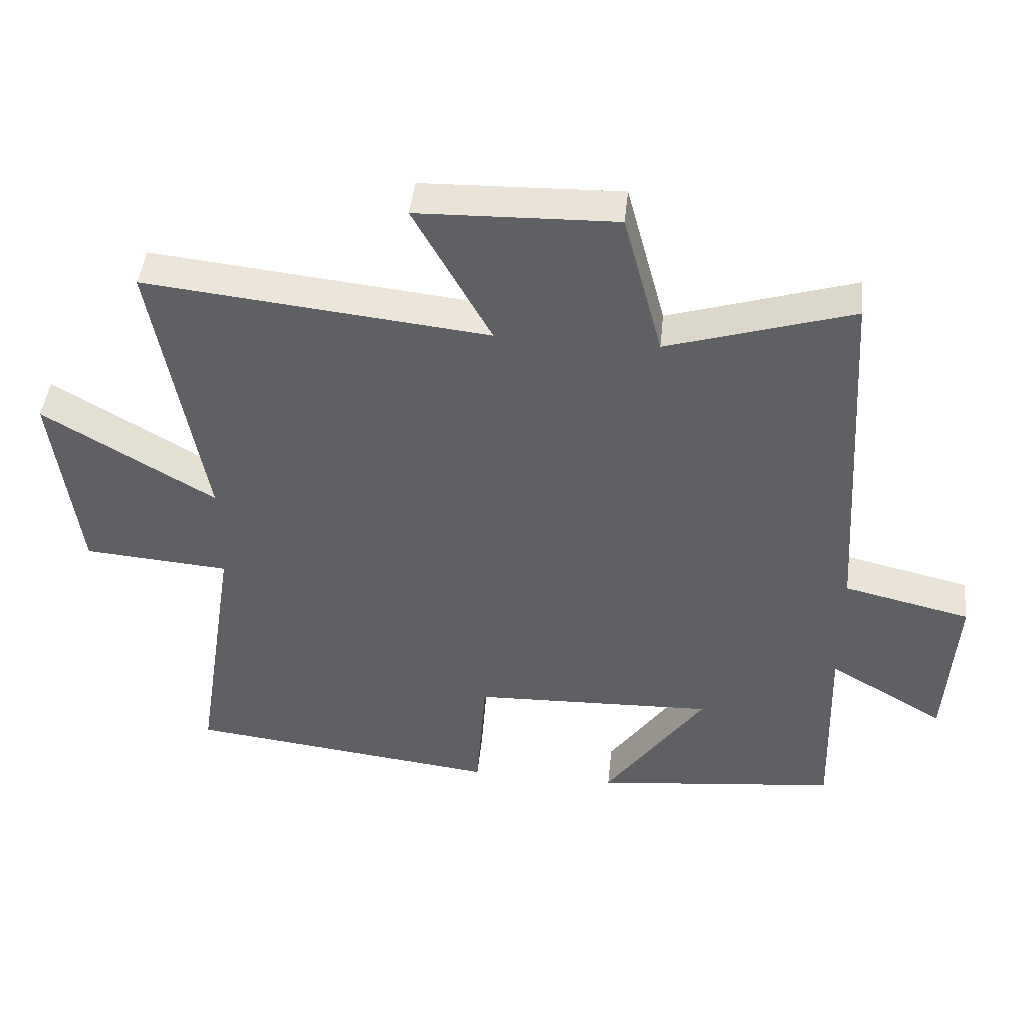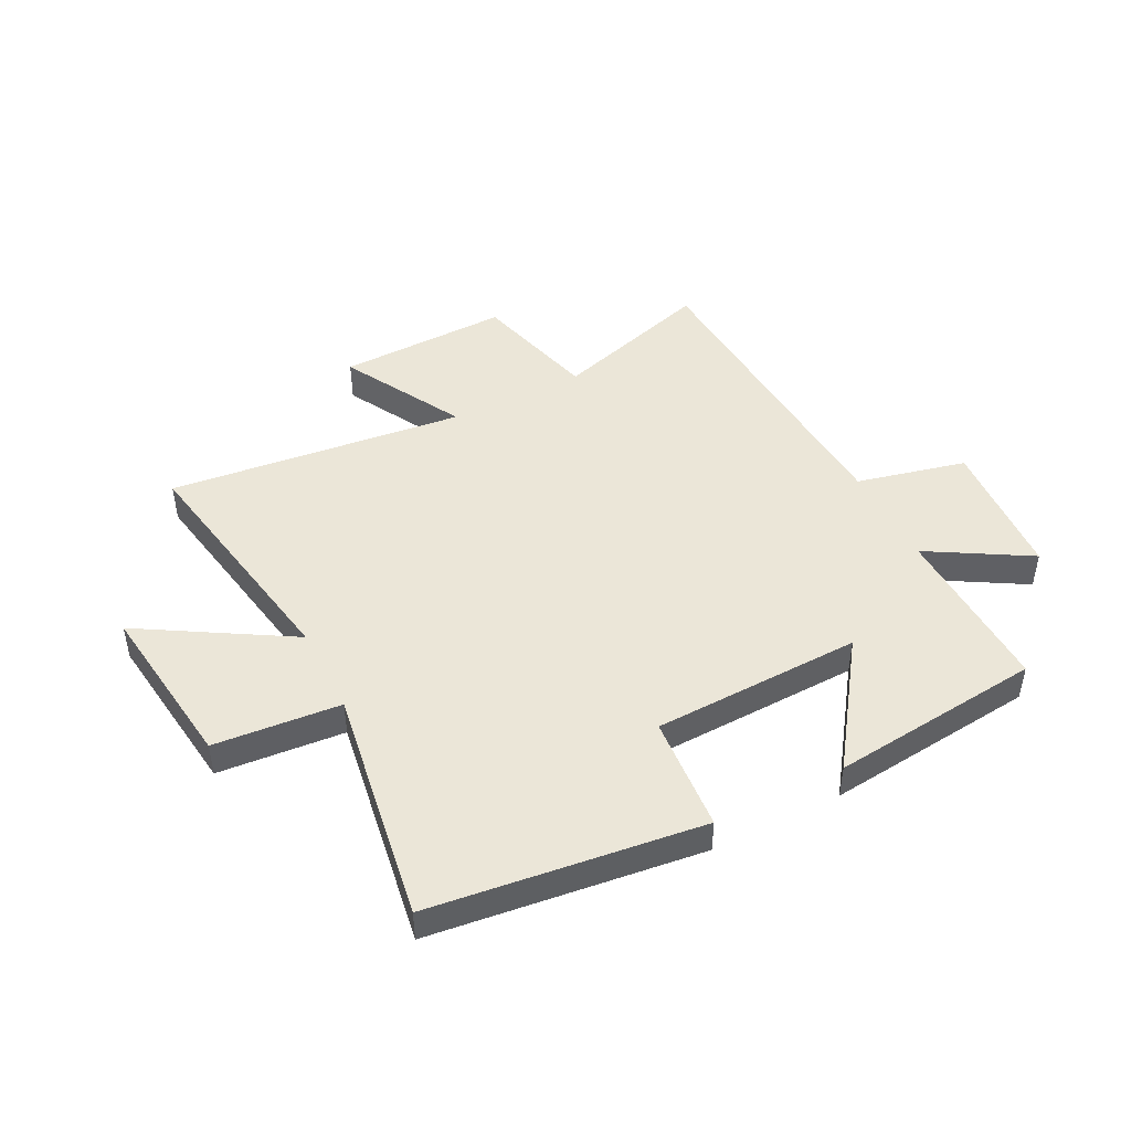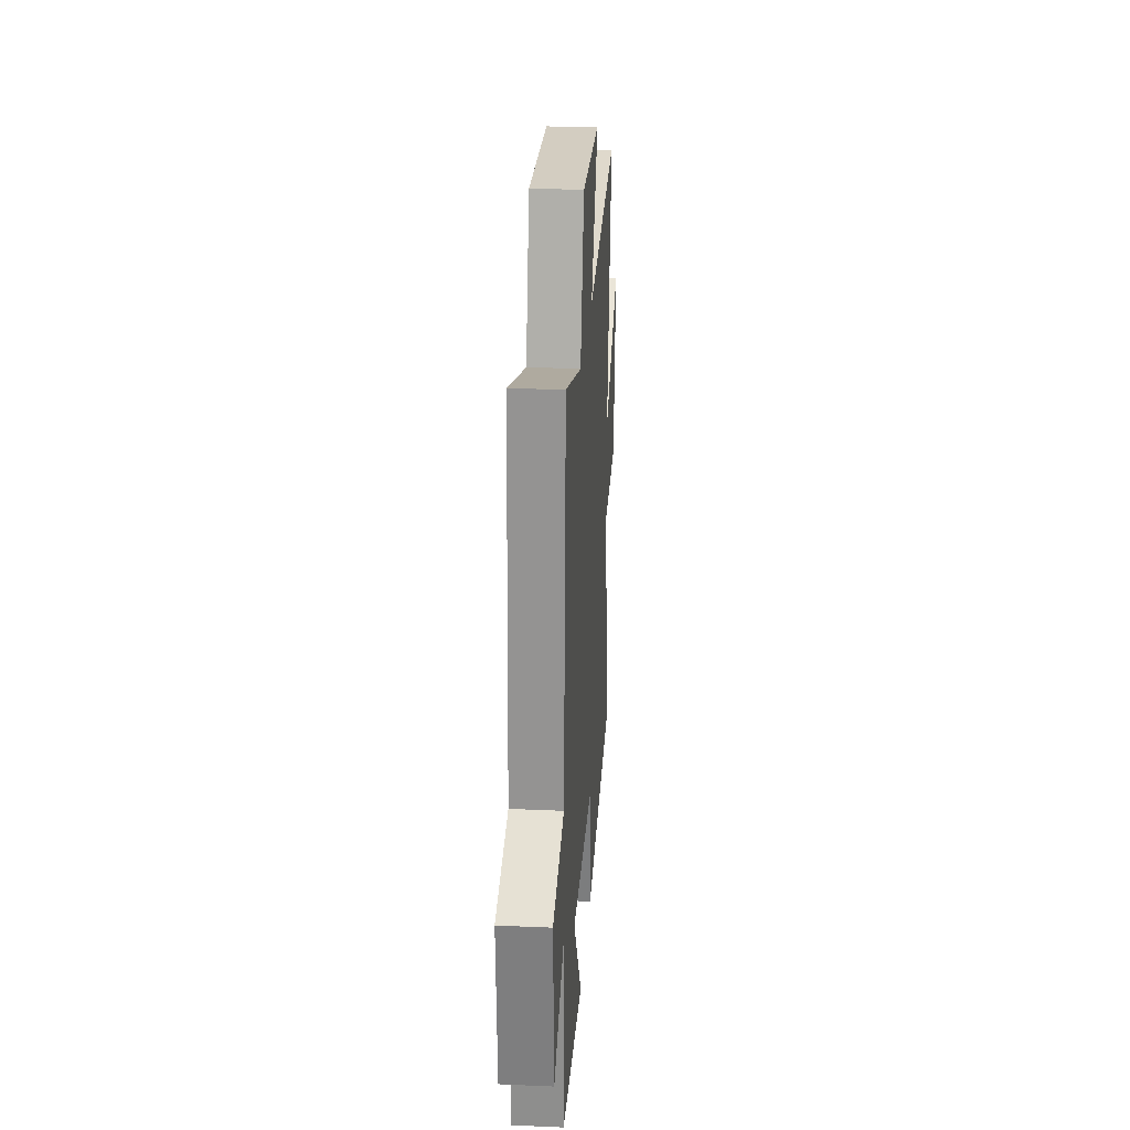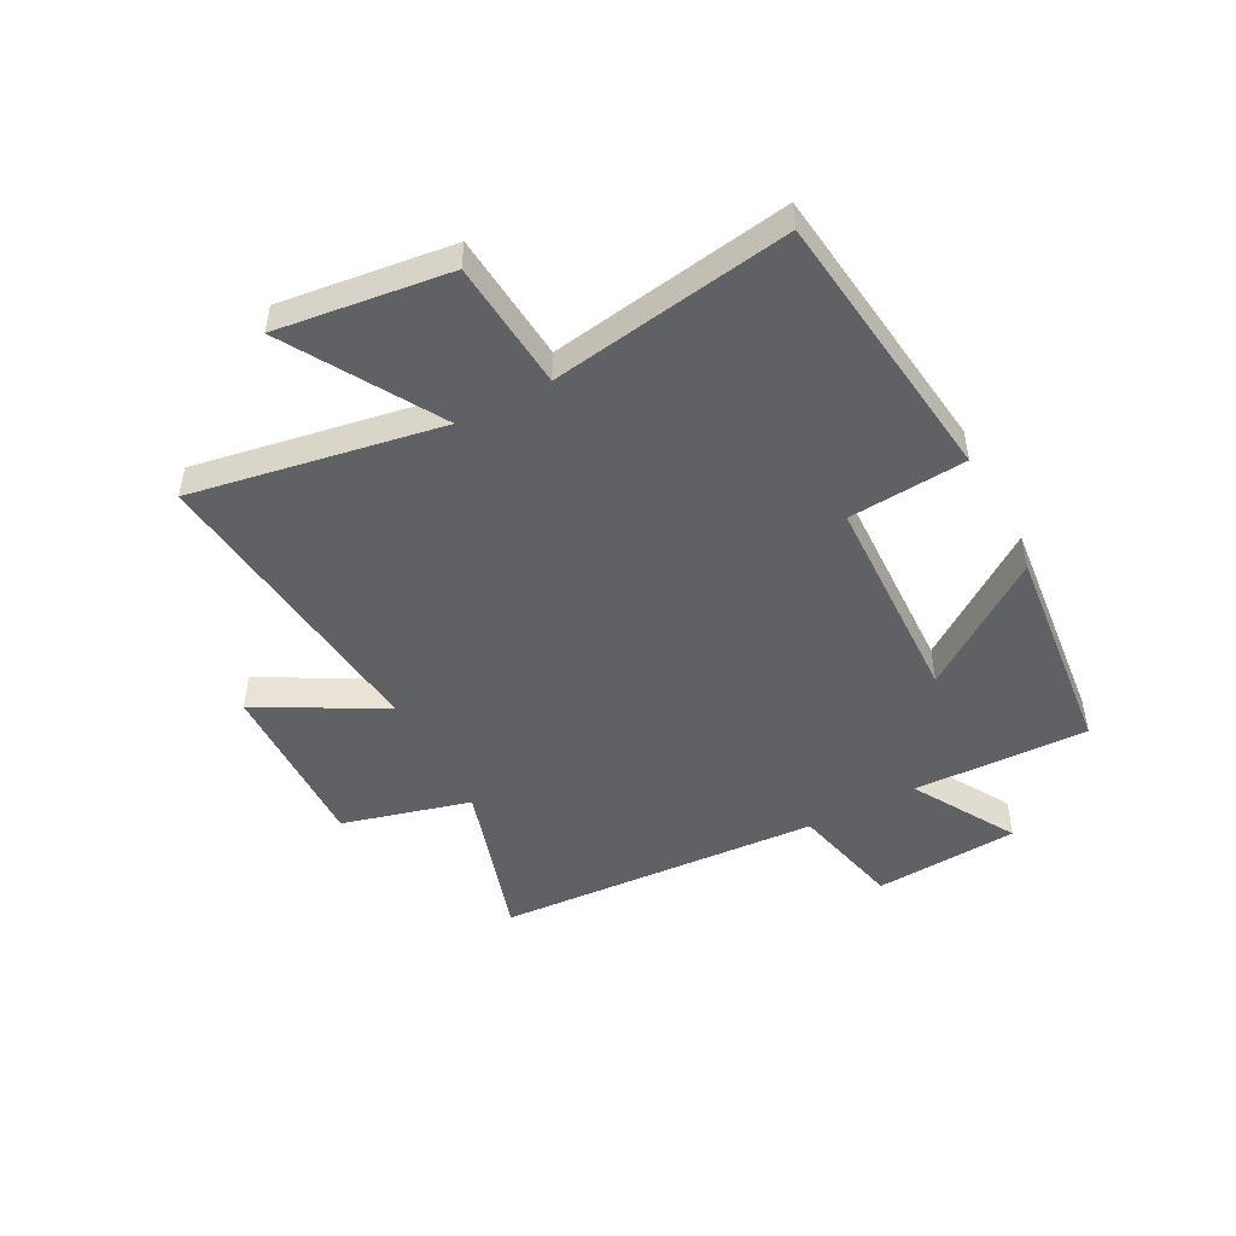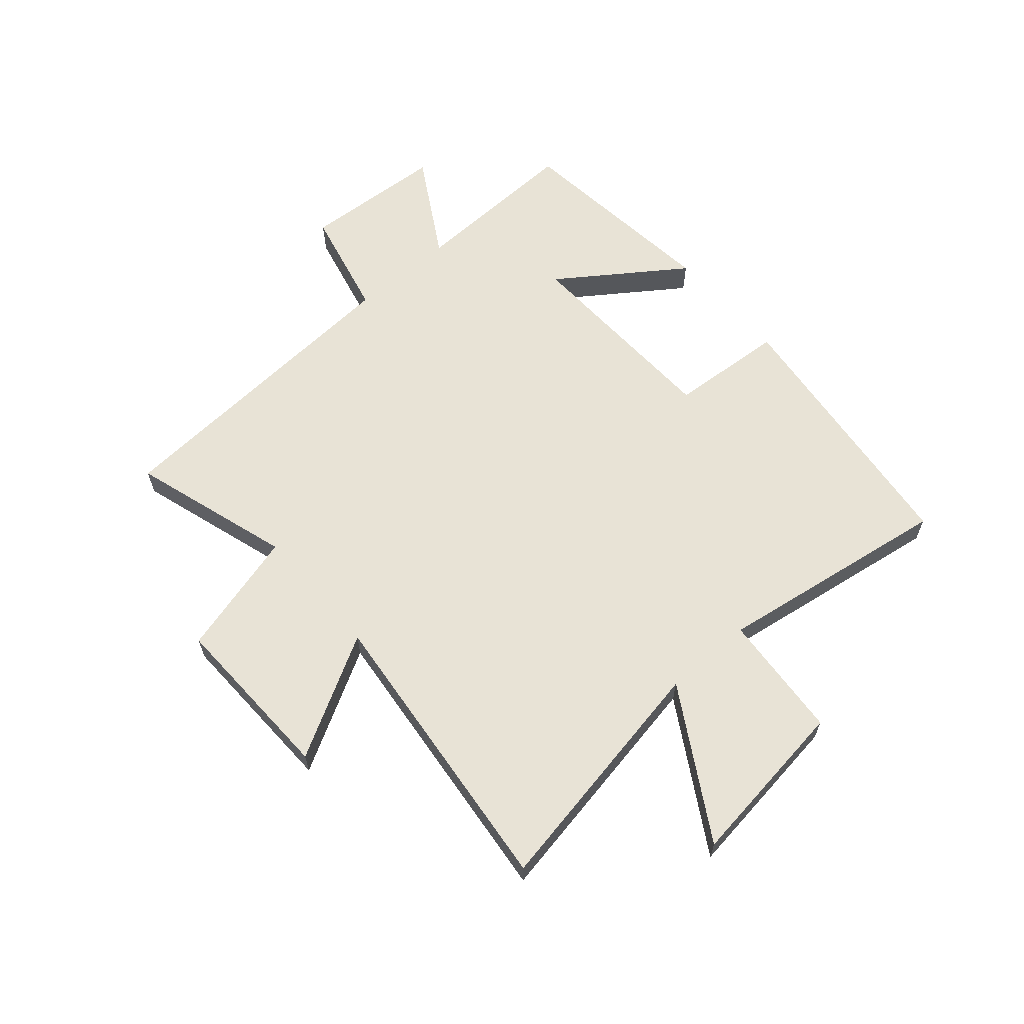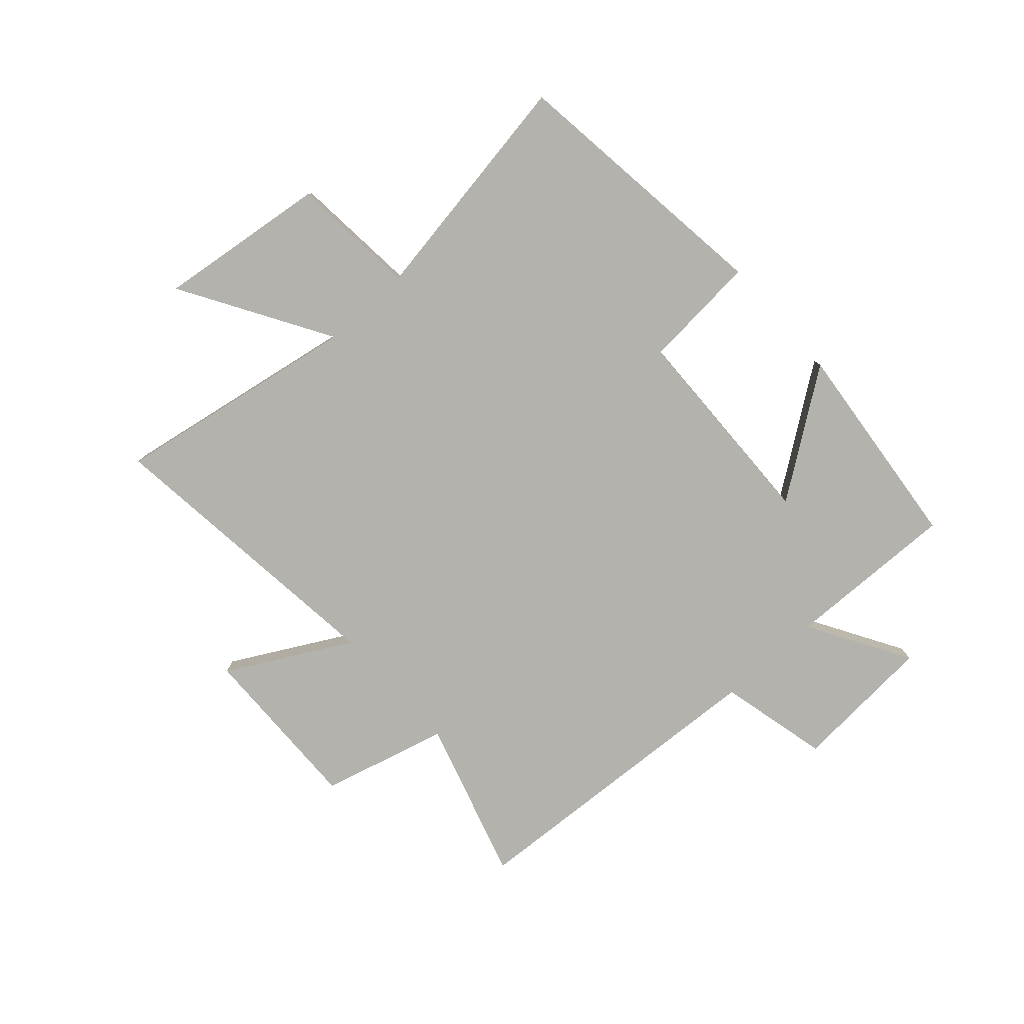
<metadata>
{"format":"obj","ext":"obj","renderer":"f3d","projection":"perspective","resolution":1024,"background":"white","views":[{"elev":44.5,"azim":-174.1,"up":"+Z"},{"elev":46.4,"azim":153.1,"up":"+Y"},{"elev":26.3,"azim":-86.1,"up":"+Z"},{"elev":-48.6,"azim":118.0,"up":"+Y"},{"elev":62.5,"azim":49.0,"up":"+Y"},{"elev":-79.5,"azim":132.2,"up":"+Y"}]}
</metadata>
<code>
v -0.509 0.07 -0.46
v -0.5 0.07 -0.16
v -0.676 0.07 -0.263
v -0.692 0.07 -0.015
v -0.5 0.07 0.03
v -0.465 0.07 0.586
v -0.185 0.07 0.5
v -0.126 0.07 0.72
v 0.174 0.07 0.712
v 0.057 0.07 0.5
v 0.576 0.07 0.556
v 0.5 0.07 0.128
v 0.759 0.07 0.282
v 0.721 0.07 -0.014
v 0.5 0.07 -0.032
v 0.564 0.07 -0.443
v 0.091 0.07 -0.5
v 0.076 0.07 -0.298
v -0.29 0.07 -0.286
v -0.139 0.07 -0.5
v -0.509 0 -0.46
v -0.5 0 -0.16
v -0.676 0 -0.263
v -0.692 0 -0.015
v -0.5 0 0.03
v -0.465 0 0.586
v -0.185 0 0.5
v -0.126 0 0.72
v 0.174 0 0.712
v 0.057 0 0.5
v 0.576 0 0.556
v 0.5 0 0.128
v 0.759 0 0.282
v 0.721 0 -0.014
v 0.5 0 -0.032
v 0.564 0 -0.443
v 0.091 0 -0.5
v 0.076 0 -0.298
v -0.29 0 -0.286
v -0.139 0 -0.5
f 19 20 1 2
f 18 19 2
f 15 16 17 18
f 15 18 2
f 12 13 14 15
f 12 15 2
f 10 11 12 2
f 7 8 9 10
f 7 10 2 3
f 5 6 7
f 5 7 3
f 3 4 5
f 22 21 40 39
f 22 39 38
f 38 37 36 35
f 22 38 35
f 35 34 33 32
f 22 35 32
f 22 32 31 30
f 30 29 28 27
f 23 22 30 27
f 27 26 25
f 23 27 25
f 25 24 23
f 1 21 22 2
f 2 22 23 3
f 3 23 24 4
f 4 24 25 5
f 5 25 26 6
f 6 26 27 7
f 7 27 28 8
f 8 28 29 9
f 9 29 30 10
f 10 30 31 11
f 11 31 32 12
f 12 32 33 13
f 13 33 34 14
f 14 34 35 15
f 15 35 36 16
f 16 36 37 17
f 17 37 38 18
f 18 38 39 19
f 19 39 40 20
f 20 40 21 1

</code>
